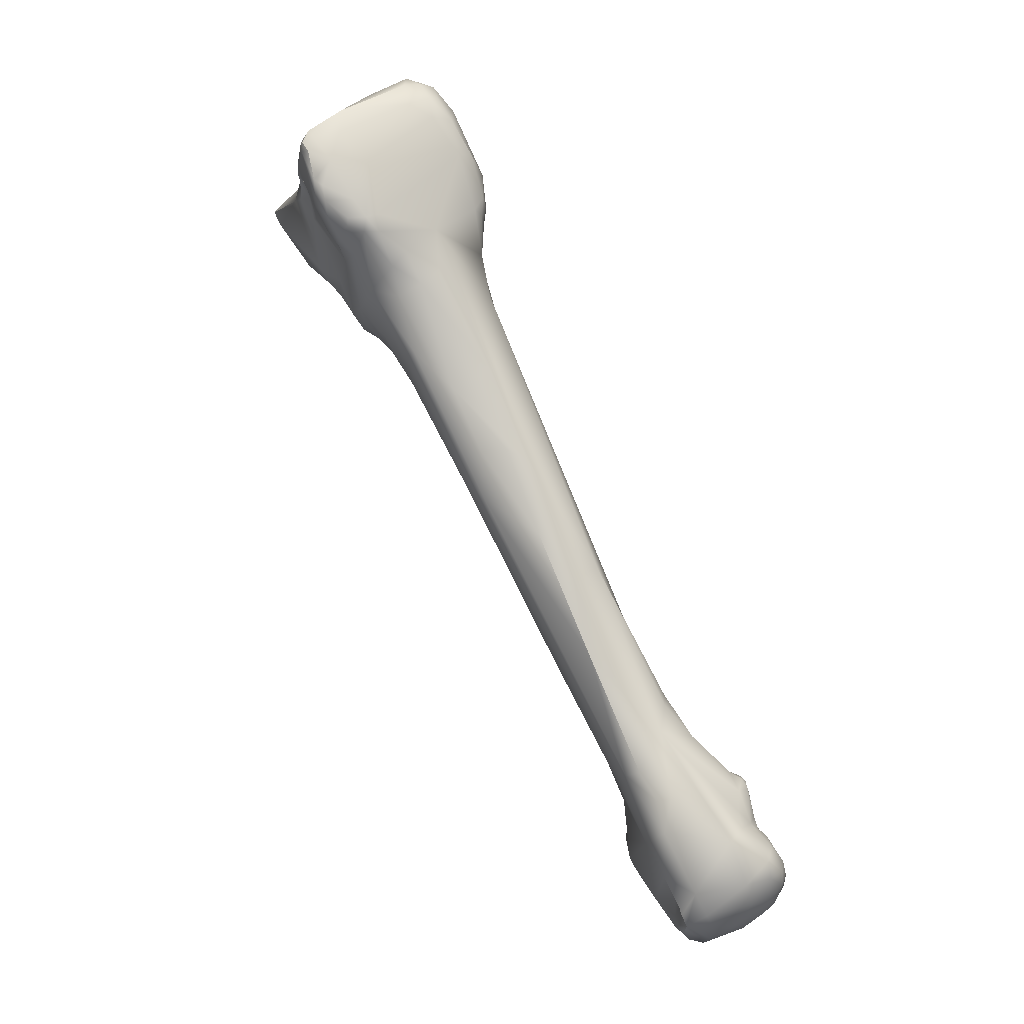
<metadata>
{"format":"obj","ext":"obj","renderer":"f3d","projection":"perspective","resolution":1024,"background":"white","views":[{"elev":-23.3,"azim":17.6,"up":"+Y"}]}
</metadata>
<code>
v 101.1 -123.9 -42
v 99.21 -122.9 -37.5
v 98.32 -124 -37.5
v 101.7 -121.5 -42.3
v 102.2 -122.7 -42.73
v 102.5 -122 -42.6
v 102.8 -121.2 -41.69
v 99.35 -121.7 -40
v 100.5 -120.5 -40.5
v 100.3 -120.3 -40.17
v 100.3 -120.3 -39.78
v 99.91 -122.4 -40.54
v 100 -121.8 -40.81
v 100.7 -121.4 -41.27
v 100.6 -122.8 -41.76
v 101.6 -120.8 -41.34
v 99.47 -121.4 -39.24
v 101.4 -119.9 -40.25
v 101.2 -119.7 -39.85
v 101.8 -119.7 -40.02
v 101.3 -119.9 -39.17
v 101.9 -119.6 -39.5
v 102.9 -119.7 -39.48
v 103.5 -119.7 -38.63
v 102.8 -119.8 -38.17
v 102.8 -125.9 -41.8
v 98.39 -124.1 -36.41
v 99.01 -125.5 -36.43
v 100.1 -124.2 -34.83
v 105.6 -124.2 -42.15
v 105.4 -125.4 -42.32
v 102.2 -122.5 -35.84
v 106.2 -121.8 -40
v 106.3 -121.6 -39.28
v 104.6 -120.3 -39.14
v 102.7 -120.4 -37.42
v 104.1 -120 -37.36
v 103.9 -121.2 -35.64
v 104.3 -120.6 -35.95
v 103.8 -130 -40.81
v 103.1 -130.6 -39.19
v 101.8 -128.5 -39.52
v 100.9 -128.6 -38.17
v 104.8 -126.9 -42.17
v 101.8 -125.9 -32.75
v 105.8 -126.3 -42.11
v 106.7 -125.7 -41.84
v 102.1 -124.5 -33.08
v 108.3 -124.7 -40.4
v 108.3 -123.3 -38.52
v 108.8 -122.7 -37.56
v 105.1 -120.5 -35.9
v 104.9 -120.8 -35.15
v 105.8 -120.7 -36.53
v 107.8 -118.8 -36.22
v 108.2 -118.9 -35.96
v 107.4 -121.4 -36.91
v 107.6 -121 -36.86
v 108 -121.1 -37
v 108.2 -121.9 -37.39
v 108.7 -121.3 -36.84
v 105.7 -120.4 -35.32
v 107.2 -119 -36.02
v 107.3 -118.5 -35.66
v 106.3 -120.4 -35.91
v 106 -120.1 -35.23
v 105.8 -120.4 -34.71
v 107.2 -119.1 -34.79
v 107.8 -118.4 -35.85
v 109.3 -118.4 -34.14
v 104.7 -133.4 -39.6
v 105.9 -132.7 -41.62
v 103.7 -131.8 -38.19
v 103.1 -131 -37.5
v 103.1 -130.7 -35.61
v 107.3 -130.3 -42.59
v 103.3 -129.1 -33.27
v 103.1 -126.9 -31.05
v 103.6 -125.5 -29.99
v 105.9 -121.8 -32.84
v 111.2 -122.1 -35.1
v 109.5 -118.9 -34.52
v 109.4 -118.5 -32.7
v 110.6 -118.1 -32.32
v 111.5 -118.6 -32.6
v 106.1 -134.9 -40.14
v 107 -135.8 -39.42
v 107.5 -135.6 -40.23
v 105.6 -134.9 -38.78
v 105.5 -134.5 -36.86
v 104.7 -131.9 -35.79
v 110.4 -133.2 -42.97
v 104 -128.5 -31.71
v 104 -127.3 -30.55
v 104.5 -129 -31.05
v 111.4 -129.4 -41.81
v 103.7 -126.5 -29.54
v 104 -126.5 -28.5
v 104.2 -126.8 -29.02
v 104.6 -127.4 -28.81
v 104.4 -126.5 -27.19
v 104.6 -127.3 -27.98
v 111.8 -126.9 -37.74
v 111.6 -126.5 -37.07
v 112 -127.3 -36.92
v 112.5 -126 -36.33
v 112.4 -125.1 -36.21
v 111.2 -118.5 -30.66
v 112.2 -118.4 -30.68
v 113.7 -118.9 -30.48
v 112.6 -119.3 -28.66
v 108.7 -137 -40.21
v 108.2 -137.5 -38.56
v 106.6 -135.7 -36.97
v 107.2 -135.8 -34.09
v 113.2 -136.4 -43.59
v 113.1 -133.7 -43.04
v 113.6 -135.1 -43.31
v 114.1 -135 -42.98
v 106.7 -131.9 -29.87
v 105.6 -129.7 -28.27
v 106.1 -126.7 -24.02
v 106.1 -127.5 -24.06
v 106.3 -127 -23.69
v 106.8 -127.8 -23.78
v 107.1 -126.6 -23.67
v 113.8 -129.2 -39.18
v 113.9 -129.1 -37.73
v 114.1 -129.1 -37.01
v 112.5 -127.2 -36.23
v 113 -126.3 -36.07
v 112.7 -127.9 -36.54
v 113.7 -128 -36.32
v 106.5 -125.2 -24.78
v 106.7 -126 -23.81
v 115.7 -127.5 -36.19
v 114.5 -125.9 -35.72
v 109 -124 -24.72
v 116.1 -124.3 -34.17
v 115.7 -121.5 -30.92
v 114.6 -121.6 -28.49
v 115 -121.2 -29.21
v 112.9 -120.7 -27.56
v 113.3 -122.6 -27.38
v 110.3 -121.3 -27.06
v 114.5 -120 -31.49
v 114.4 -119.6 -29.9
v 113.9 -120.2 -28.48
v 113.2 -142.1 -43.49
v 110.4 -140 -40.52
v 108.8 -137.8 -35.11
v 115.1 -137.8 -43.52
v 109.2 -136 -31.27
v 107.2 -133.5 -30.62
v 107.4 -133.1 -28.87
v 108.5 -134.1 -28.99
v 116.2 -136.5 -41.8
v 107.1 -132.5 -29.3
v 106.7 -132.1 -28.29
v 107.9 -133.1 -27.4
v 106.9 -130.8 -25.31
v 107.1 -129.9 -24.47
v 107.1 -131.8 -25.98
v 107.7 -130.4 -24.7
v 107.6 -132.1 -25.95
v 107.7 -131.3 -25.27
v 116.2 -134.3 -39.92
v 115 -130.9 -38.04
v 115.5 -130.9 -37.3
v 115.9 -132.1 -37.67
v 108.4 -128.5 -24.35
v 115 -130.2 -37.3
v 115.2 -129.5 -36.89
v 116 -130.2 -36.62
v 116.7 -129.1 -35.51
v 116.9 -129 -34.34
v 116.7 -129 -33.46
v 110.8 -128 -25.87
v 109 -126.1 -24.44
v 116.4 -128 -36.06
v 117.1 -128.1 -35.02
v 117.1 -125.7 -33.93
v 117.2 -127.8 -33.79
v 116.9 -125.1 -31.72
v 116.2 -125.6 -30.8
v 114.8 -123.2 -28.68
v 115.9 -122.9 -30.01
v 112.3 -144.8 -40.9
v 110.5 -141.3 -36.84
v 111.1 -140.4 -34.27
v 111.8 -140.4 -33.69
v 111.5 -136.9 -31.35
v 114.5 -135.1 -31.57
v 111.4 -135.1 -29.81
v 112.5 -134.1 -29.69
v 113.2 -136.1 -31.18
v 111.1 -133.3 -27.51
v 109 -132.9 -26.75
v 109.1 -132.5 -26.33
v 110.1 -133.4 -27.12
v 110.5 -132.5 -26.53
v 111.3 -132.1 -27
v 116.5 -133 -36.82
v 116.5 -131.8 -35.62
v 117 -135.1 -36.31
v 114.5 -131.9 -30.81
v 109.7 -131.3 -25.87
v 114.6 -151.3 -43.35
v 113.5 -147.9 -39.27
v 119.3 -145.4 -44.1
v 114.5 -143.2 -35.17
v 117.6 -140.8 -35.7
v 119.8 -156.3 -50.89
v 120.7 -153.8 -49.37
v 120.6 -155.9 -50.88
v 117.7 -154.8 -48.8
v 118.8 -153 -49.17
v 115.6 -150.7 -39.42
v 116 -147.6 -37.52
v 117.9 -147.6 -37.82
v 117.3 -142.1 -35.54
v 121.7 -171.9 -63.63
v 120.5 -172.1 -62.62
v 120.8 -171.4 -62.72
v 120.5 -171.3 -61.97
v 121.7 -170.7 -62.85
v 121.3 -170.2 -61.84
v 120.4 -172.5 -62.16
v 120.9 -172.3 -63.14
v 121 -170.5 -61.11
v 124.5 -170.7 -65.69
v 123 -168.1 -64.28
v 123.5 -167.9 -64.98
v 123.5 -169.2 -65.05
v 122.6 -169.6 -63.48
v 122.3 -169 -62.42
v 124.4 -166.9 -64.83
v 123.3 -166.6 -63.83
v 124.2 -166 -63.34
v 123 -167.1 -62.5
v 123.5 -166.2 -62.23
v 122.9 -166.8 -61.13
v 123.7 -165.9 -61.33
v 122.7 -165.9 -59.46
v 123.8 -165.2 -59.41
v 120.6 -165.2 -54.88
v 122.3 -164.4 -57.19
v 122.8 -163.8 -57.1
v 121.7 -161 -54.35
v 119.5 -161.7 -52.25
v 118.5 -160.8 -50.32
v 118.5 -161.2 -48.67
v 122.7 -161 -54.17
v 120.7 -160.2 -53.16
v 121.5 -159.4 -53.21
v 122.1 -158.2 -51.86
v 119.2 -148.3 -38.54
v 121 -173.7 -63.15
v 120.8 -174 -62.43
v 120.8 -173.7 -60.71
v 123.2 -171.6 -64.75
v 121.9 -173.3 -64.06
v 123.6 -172.3 -65.04
v 120.4 -171.8 -61.12
v 120.9 -170.9 -60.22
v 121.1 -169.9 -59.46
v 121 -172.3 -59.51
v 127.7 -172.3 -66.38
v 125.9 -169.5 -66.1
v 126.2 -171.3 -66.34
v 127.5 -171 -66.5
v 128.2 -171.6 -66.33
v 121.4 -169 -59.75
v 121.3 -168 -57.94
v 121.3 -169.8 -57.36
v 120.7 -167 -54.1
v 127 -169 -65.69
v 127.8 -170.4 -66.17
v 126.4 -166.6 -63.74
v 125.1 -165.9 -60.17
v 123.8 -164 -57.08
v 124 -158.3 -48.75
v 121.6 -156.9 -42.6
v 123.1 -155.4 -43.9
v 119.6 -153.6 -40.39
v 124.9 -178.3 -63.62
v 123.5 -176.6 -64
v 122.8 -177 -63.19
v 122.7 -176.8 -61.34
v 121.9 -169.6 -54.03
v 128.9 -169.4 -64.51
v 129.1 -171.5 -65.54
v 128.7 -169.8 -61.49
v 127.6 -167.7 -61.13
v 127.2 -167.5 -60.16
v 127.7 -168.2 -60.2
v 128.9 -169.6 -59.89
v 127.3 -167.7 -58.27
v 126.9 -165.4 -53.62
v 125 -161.8 -51.64
v 126.3 -163.6 -51.02
v 122.1 -162.1 -44.78
v 124.4 -179.1 -62.75
v 124.1 -179.1 -61.83
v 125.3 -180.2 -61.51
v 125.8 -180.1 -62.22
v 128.5 -175.7 -65.25
v 129.7 -175.2 -65.02
v 130.2 -173.1 -64.17
v 123.2 -169.8 -50.79
v 131 -172.9 -61.84
v 129.5 -171.1 -61.08
v 124.4 -169.9 -50.06
v 130 -168.7 -57.69
v 130.9 -169.1 -57.16
v 130.8 -168.8 -56.7
v 130 -168.5 -56.3
v 130.2 -168.8 -55.5
v 127.9 -166.5 -53.04
v 126.4 -164.6 -50.4
v 126.3 -167 -49.65
v 126.4 -180.6 -61.23
v 125.7 -180.5 -57.6
v 128.6 -178.7 -63.2
v 129.6 -179.7 -61.14
v 127.5 -180.8 -58.91
v 124.9 -178.9 -58.5
v 125.3 -178.1 -56.88
v 125.5 -179.9 -57.49
v 125.7 -178.8 -56.38
v 125.9 -179 -55.43
v 126 -179.6 -55.68
v 125.3 -177.1 -53.41
v 131.5 -177.9 -61.91
v 124.1 -174.6 -52.77
v 131.6 -176 -62.72
v 126 -174.4 -50.98
v 125.6 -172 -50.62
v 126.7 -171.9 -50.56
v 131.4 -172.2 -58.46
v 132 -173.1 -57.89
v 131.7 -172 -56.98
v 131.9 -173 -57.08
v 131.6 -172.8 -55.95
v 130.9 -172.2 -54.56
v 131 -169.2 -56.06
v 131.2 -169.3 -56.4
v 131.4 -170.3 -57.13
v 131.4 -170.1 -56.1
v 131 -170.5 -55.02
v 129.6 -180.1 -58.17
v 126.3 -180.3 -56.11
v 128.3 -180.4 -56.74
v 128 -179.8 -55.42
v 132.4 -178.3 -59.43
v 131.5 -179.1 -59.39
v 132.3 -178.6 -57.79
v 131.2 -178.9 -56.55
v 127.5 -178.5 -53.93
v 133.1 -175.3 -59.72
v 133.2 -176.9 -59.75
v 133.6 -176.3 -58.88
v 133.4 -177.2 -57.97
v 133.6 -176.5 -57.16
v 131.3 -177.8 -54.83
v 133 -176 -55.17
v 130.6 -175 -52.85
v 133.6 -175.4 -57.89
v 132.1 -173.5 -56.35
v 132.5 -173.6 -57.1
v 133.1 -174.8 -55.96
v 131.3 -173.7 -53.95
v 132.9 -177.2 -55.92
v 98.32 -124 -37.5
v 101.7 -121.5 -42.3
v 102.5 -122 -42.6
v 99.35 -121.7 -40
v 99.35 -121.7 -40
v 98.39 -124.1 -36.41
v 98.39 -124.1 -36.41
v 98.39 -124.1 -36.41
v 100.1 -124.2 -34.83
v 102.1 -124.5 -33.08
v 108.3 -123.3 -38.52
v 108.3 -123.3 -38.52
v 105.1 -120.5 -35.9
v 105.8 -120.7 -36.53
v 107.8 -118.8 -36.22
v 108 -121.1 -37
v 108.2 -121.9 -37.39
v 105.7 -120.4 -35.32
v 107.3 -118.5 -35.66
v 107.3 -118.5 -35.66
v 106.3 -120.4 -35.91
v 106 -120.1 -35.23
v 107.8 -118.4 -35.85
v 107.8 -118.4 -35.85
v 109.3 -118.4 -34.14
v 110.6 -118.1 -32.32
v 110.4 -133.2 -42.97
v 103.7 -126.5 -29.54
v 104 -126.5 -28.5
v 104.4 -126.5 -27.19
v 112.2 -118.4 -30.68
v 113.7 -118.9 -30.48
v 113.1 -133.7 -43.04
v 106.3 -127 -23.69
v 106.8 -127.8 -23.78
v 114.1 -129.1 -37.01
v 112.7 -127.9 -36.54
v 112.7 -127.9 -36.54
v 106.7 -126 -23.81
v 109 -124 -24.72
v 113.2 -142.1 -43.49
v 113.2 -142.1 -43.49
v 115.1 -137.8 -43.52
v 115.1 -137.8 -43.52
v 115.5 -130.9 -37.3
v 115 -130.2 -37.3
v 116 -130.2 -36.62
v 123.7 -165.9 -61.33
v 123.8 -165.2 -59.41
v 122.8 -163.8 -57.1
v 121.7 -161 -54.35
v 128.9 -169.4 -64.51
v 122.1 -162.1 -44.78
v 125.9 -179 -55.43
v 126 -179.6 -55.68
v 126.3 -180.3 -56.11
g grp1
f 5 1 15
f 43 15 1
f 1 42 43
f 42 1 26
f 26 1 5
f 15 43 12
f 12 3 8
f 374 17 377
f 27 2 374
f 2 17 374
f 379 3 28
f 15 4 5
f 15 14 4
f 14 16 4
f 375 16 7
f 6 5 4
f 375 7 376
f 5 6 30
f 376 7 30
f 33 30 7
f 13 12 8
f 13 378 14
f 14 378 9
f 378 10 9
f 377 17 10
f 17 11 10
f 9 10 18
f 10 19 18
f 11 19 10
f 15 12 13
f 13 14 15
f 14 9 16
f 9 18 16
f 11 17 21
f 32 36 17
f 18 7 16
f 19 11 21
f 7 18 20
f 20 18 19
f 7 20 23
f 20 19 22
f 23 20 22
f 21 22 19
f 23 22 24
f 22 25 24
f 22 21 25
f 35 7 23
f 35 23 24
f 21 17 36
f 3 43 28
f 44 40 26
f 26 5 44
f 43 3 12
f 2 27 29
f 382 380 45
f 30 31 5
f 44 5 31
f 47 31 30
f 46 44 31
f 33 49 30
f 17 2 32
f 2 29 48
f 48 32 2
f 24 25 37
f 7 35 33
f 34 33 35
f 54 34 35
f 54 35 24
f 24 37 54
f 25 21 36
f 32 38 36
f 38 39 36
f 39 25 36
f 37 25 39
f 44 72 40
f 26 40 42
f 40 41 42
f 71 41 40
f 43 42 41
f 73 74 41
f 41 74 43
f 74 75 43
f 45 28 75
f 76 44 46
f 45 381 28
f 383 382 45
f 45 79 383
f 97 79 45
f 46 31 47
f 30 49 47
f 47 49 96
f 34 50 33
f 33 50 49
f 34 54 50
f 57 60 384
f 51 50 390
f 38 53 39
f 52 54 37
f 386 37 39
f 39 53 386
f 54 52 62
f 38 32 80
f 53 67 386
f 65 385 387
f 62 394 54
f 67 391 386
f 53 38 80
f 67 53 80
f 80 32 48
f 69 55 63
f 56 61 388
f 396 56 388
f 82 61 56
f 58 60 57
f 60 58 59
f 59 58 55
f 63 55 58
f 58 57 63
f 56 396 82
f 61 389 388
f 61 390 389
f 390 61 51
f 82 81 61
f 62 66 394
f 66 63 394
f 395 67 64
f 66 392 63
f 384 394 57
f 391 67 395
f 394 63 57
f 68 64 67
f 67 80 68
f 68 80 83
f 63 392 69
f 64 68 83
f 397 393 83
f 397 83 70
f 82 396 398
f 44 76 72
f 92 72 76
f 72 71 40
f 73 41 71
f 75 28 43
f 91 74 73
f 74 91 75
f 45 75 77
f 77 75 93
f 75 91 93
f 46 47 76
f 78 45 77
f 93 78 77
f 45 78 97
f 94 401 78
f 94 78 93
f 47 96 76
f 127 96 49
f 76 96 400
f 48 79 80
f 49 103 127
f 49 50 104
f 104 103 49
f 51 104 50
f 81 51 61
f 82 85 81
f 85 82 398
f 83 84 70
f 85 398 399
f 109 85 399
f 84 83 108
f 84 108 404
f 72 92 88
f 72 86 71
f 86 89 71
f 86 72 88
f 87 89 86
f 87 86 88
f 87 114 89
f 112 113 87
f 88 112 87
f 87 113 114
f 90 73 71
f 90 71 89
f 89 114 90
f 114 115 90
f 92 149 112
f 112 88 92
f 91 73 90
f 154 91 90
f 91 154 93
f 93 154 95
f 117 400 96
f 95 94 93
f 100 94 95
f 100 99 94
f 94 99 401
f 100 95 121
f 100 121 102
f 99 98 401
f 97 402 79
f 402 101 79
f 100 102 99
f 99 102 98
f 102 403 98
f 121 403 102
f 101 134 79
f 128 127 103
f 103 105 128
f 103 104 105
f 106 104 107
f 105 130 132
f 104 130 105
f 130 104 106
f 130 106 131
f 131 106 107
f 79 134 80
f 107 104 51
f 51 81 107
f 134 145 80
f 146 81 85
f 83 145 108
f 108 145 111
f 85 109 110
f 110 146 85
f 111 405 404
f 111 404 108
f 400 116 414
f 112 150 113
f 113 115 114
f 113 151 115
f 112 149 150
f 154 90 115
f 154 115 156
f 116 400 117
f 152 116 118
f 118 116 117
f 152 118 119
f 119 118 406
f 157 119 406
f 121 95 120
f 158 121 120
f 158 159 121
f 123 403 121
f 127 406 96
f 403 123 122
f 101 122 134
f 122 123 124
f 124 135 122
f 407 126 412
f 162 125 123
f 123 125 124
f 408 126 407
f 126 408 171
f 128 105 410
f 129 128 410
f 128 168 127
f 129 168 128
f 137 136 133
f 172 168 129
f 419 409 173
f 136 173 133
f 131 137 130
f 131 107 137
f 173 409 133
f 409 411 133
f 133 411 130
f 130 137 133
f 179 138 126
f 135 134 122
f 413 134 135
f 126 138 412
f 107 81 137
f 81 139 137
f 81 146 139
f 137 139 136
f 83 80 145
f 413 143 145
f 134 413 145
f 138 144 143
f 144 138 179
f 140 182 139
f 139 146 140
f 148 141 142
f 187 140 142
f 187 142 141
f 141 186 187
f 145 143 111
f 141 144 186
f 143 144 141
f 141 148 143
f 147 111 148
f 147 146 110
f 111 147 405
f 148 142 147
f 140 146 147
f 142 140 147
f 143 148 111
f 414 116 152
f 188 150 149
f 189 113 150
f 113 189 151
f 153 151 189
f 151 153 115
f 119 157 152
f 115 153 156
f 154 120 95
f 154 158 120
f 155 158 154
f 154 156 155
f 155 159 158
f 210 157 167
f 205 210 167
f 406 167 157
f 153 200 156
f 163 121 159
f 159 155 163
f 156 160 155
f 163 155 160
f 160 165 163
f 160 156 200
f 198 165 160
f 166 165 198
f 200 198 160
f 198 199 166
f 207 166 199
f 161 123 121
f 161 121 163
f 123 161 162
f 161 163 166
f 161 166 162
f 165 166 163
f 166 164 162
f 166 207 164
f 127 167 406
f 167 127 168
f 168 170 167
f 203 167 170
f 168 172 169
f 170 168 169
f 169 204 170
f 204 203 170
f 162 171 408
f 171 162 164
f 164 207 171
f 207 178 171
f 173 418 419
f 180 173 136
f 174 418 173
f 174 173 180
f 204 420 180
f 180 175 204
f 420 204 169
f 175 181 176
f 181 183 176
f 204 175 176
f 204 176 177
f 204 177 206
f 176 183 177
f 171 179 126
f 178 179 171
f 180 181 175
f 139 180 136
f 182 181 180
f 182 180 139
f 181 182 183
f 183 184 185
f 183 182 184
f 177 183 185
f 206 177 185
f 144 178 186
f 185 186 178
f 179 178 144
f 140 187 182
f 187 184 182
f 185 184 187
f 187 186 185
f 208 188 216
f 216 415 217
f 216 188 149
f 150 188 189
f 416 217 415
f 190 153 189
f 191 153 190
f 192 153 191
f 157 210 152
f 196 211 221
f 153 192 194
f 192 196 194
f 212 205 206
f 196 221 193
f 221 206 193
f 196 195 194
f 195 196 193
f 195 193 206
f 194 200 153
f 194 195 197
f 195 206 197
f 200 199 198
f 178 207 201
f 207 199 201
f 201 202 178
f 200 194 197
f 200 197 201
f 199 200 201
f 201 197 202
f 205 167 203
f 203 204 205
f 205 204 206
f 202 206 185
f 178 202 185
f 202 197 206
f 216 251 208
f 189 188 208
f 218 190 209
f 214 152 210
f 209 190 189
f 190 218 191
f 219 211 191
f 218 219 191
f 192 191 211
f 192 211 196
f 212 206 221
f 213 254 216
f 215 255 213
f 254 250 216
f 216 250 251
f 213 217 215
f 214 215 217
f 214 255 215
f 213 216 217
f 217 417 214
f 209 189 208
f 210 282 214
f 218 285 219
f 210 205 282
f 219 285 220
f 257 211 220
f 219 220 211
f 211 257 221
f 221 257 212
f 229 258 223
f 258 259 228
f 223 258 228
f 259 260 228
f 224 222 229
f 222 224 226
f 261 262 222
f 222 226 261
f 261 226 235
f 235 234 261
f 229 223 224
f 228 225 223
f 223 225 224
f 228 264 225
f 264 265 225
f 225 265 230
f 226 224 227
f 224 225 227
f 225 230 227
f 260 264 228
f 227 230 273
f 234 235 232
f 234 232 233
f 233 269 234
f 231 234 269
f 236 232 235
f 234 231 261
f 232 236 240
f 236 242 240
f 235 226 236
f 273 242 236
f 226 227 236
f 273 236 227
f 238 237 233
f 233 232 238
f 239 237 238
f 233 237 269
f 239 279 237
f 279 239 280
f 279 277 237
f 294 279 280
f 232 240 238
f 238 241 239
f 241 238 240
f 241 240 242
f 243 239 241
f 241 242 243
f 244 243 242
f 243 244 245
f 239 421 280
f 280 421 422
f 244 242 273
f 273 247 244
f 273 274 247
f 274 246 247
f 244 247 245
f 422 248 281
f 422 281 280
f 247 254 423
f 246 254 247
f 245 247 423
f 251 250 246
f 254 249 423
f 246 250 254
f 248 424 253
f 251 252 208
f 209 208 252
f 209 252 310
f 255 249 254
f 424 255 253
f 253 255 256
f 300 253 256
f 254 213 255
f 255 214 256
f 214 282 256
f 310 218 209
f 257 285 283
f 205 284 282
f 284 212 257
f 284 257 283
f 220 285 257
f 284 205 212
f 262 258 229
f 287 288 258
f 287 258 262
f 287 262 263
f 259 258 288
f 259 288 289
f 289 260 259
f 267 260 335
f 229 222 262
f 231 263 261
f 262 261 263
f 267 264 260
f 264 267 265
f 265 273 230
f 273 265 266
f 265 267 275
f 266 265 275
f 266 275 274
f 335 275 267
f 271 269 278
f 231 269 270
f 270 269 271
f 263 231 270
f 287 263 270
f 271 268 270
f 272 268 271
f 268 287 270
f 278 272 271
f 307 287 268
f 266 274 273
f 274 275 246
f 275 276 246
f 276 275 290
f 290 252 276
f 277 278 269
f 269 237 277
f 292 278 291
f 291 278 277
f 291 277 279
f 294 280 295
f 293 279 294
f 295 280 298
f 276 252 251
f 251 246 276
f 290 310 252
f 299 280 281
f 281 248 253
f 253 300 281
f 300 256 282
f 310 302 218
f 302 285 218
f 285 426 283
f 304 288 303
f 286 287 307
f 303 287 286
f 289 288 304
f 303 288 287
f 260 289 335
f 308 272 292
f 268 272 308
f 272 278 292
f 335 290 275
f 425 279 293
f 291 309 292
f 309 308 292
f 309 425 293
f 312 309 293
f 312 293 297
f 296 295 298
f 294 295 296
f 293 296 298
f 293 294 296
f 293 298 297
f 314 312 297
f 280 299 298
f 301 284 320
f 313 302 310
f 299 281 300
f 299 300 301
f 301 300 282
f 284 301 282
f 283 426 321
f 283 321 284
f 303 286 306
f 306 305 303
f 305 304 303
f 305 323 304
f 324 307 308
f 324 306 286
f 324 286 307
f 327 328 289
f 304 327 289
f 333 289 328
f 308 307 268
f 290 335 310
f 311 360 309
f 310 338 313
f 309 312 311
f 360 311 340
f 312 340 311
f 313 321 426
f 321 313 339
f 314 297 298
f 314 298 317
f 312 314 315
f 315 314 316
f 317 316 314
f 312 315 348
f 346 316 317
f 348 315 347
f 347 315 316
f 346 347 316
f 317 298 299
f 318 317 299
f 346 317 318
f 299 319 318
f 346 318 350
f 319 299 301
f 301 320 319
f 321 319 320
f 320 284 321
f 306 322 305
f 306 324 322
f 305 322 323
f 325 322 324
f 322 326 323
f 329 304 323
f 325 326 322
f 327 304 329
f 327 329 330
f 328 327 330
f 333 328 330
f 330 329 332
f 329 352 332
f 326 429 323
f 329 323 352
f 330 332 331
f 331 333 330
f 333 427 359
f 428 429 359
f 359 427 428
f 334 325 324
f 308 334 324
f 308 336 334
f 333 335 289
f 337 335 333
f 337 310 335
f 337 333 359
f 309 336 308
f 360 336 309
f 337 367 339
f 337 359 367
f 310 337 338
f 313 338 339
f 338 337 339
f 341 360 340
f 360 341 370
f 340 312 348
f 342 340 348
f 344 342 349
f 343 341 340
f 343 340 342
f 342 344 343
f 345 344 350
f 343 369 370
f 344 369 343
f 341 343 370
f 350 321 345
f 321 372 345
f 345 372 344
f 367 321 339
f 346 349 347
f 347 349 348
f 349 342 348
f 344 349 350
f 350 349 346
f 319 350 318
f 350 319 321
f 326 325 351
f 351 325 356
f 326 351 353
f 351 358 353
f 359 429 354
f 353 354 429
f 429 326 353
f 354 365 359
f 334 356 325
f 334 355 356
f 334 361 355
f 351 356 357
f 356 355 357
f 351 357 358
f 357 373 358
f 363 357 355
f 373 357 363
f 358 354 353
f 358 365 354
f 361 334 336
f 361 336 360
f 360 362 361
f 362 360 368
f 355 361 363
f 361 362 363
f 362 368 364
f 363 362 364
f 373 364 366
f 364 371 366
f 367 365 366
f 359 365 367
f 370 368 360
f 371 364 368
f 371 369 372
f 344 372 369
f 371 370 369
f 368 370 371
f 366 371 372
f 367 366 372
f 321 367 372
f 364 373 363
f 373 365 358
f 373 366 365

</code>
